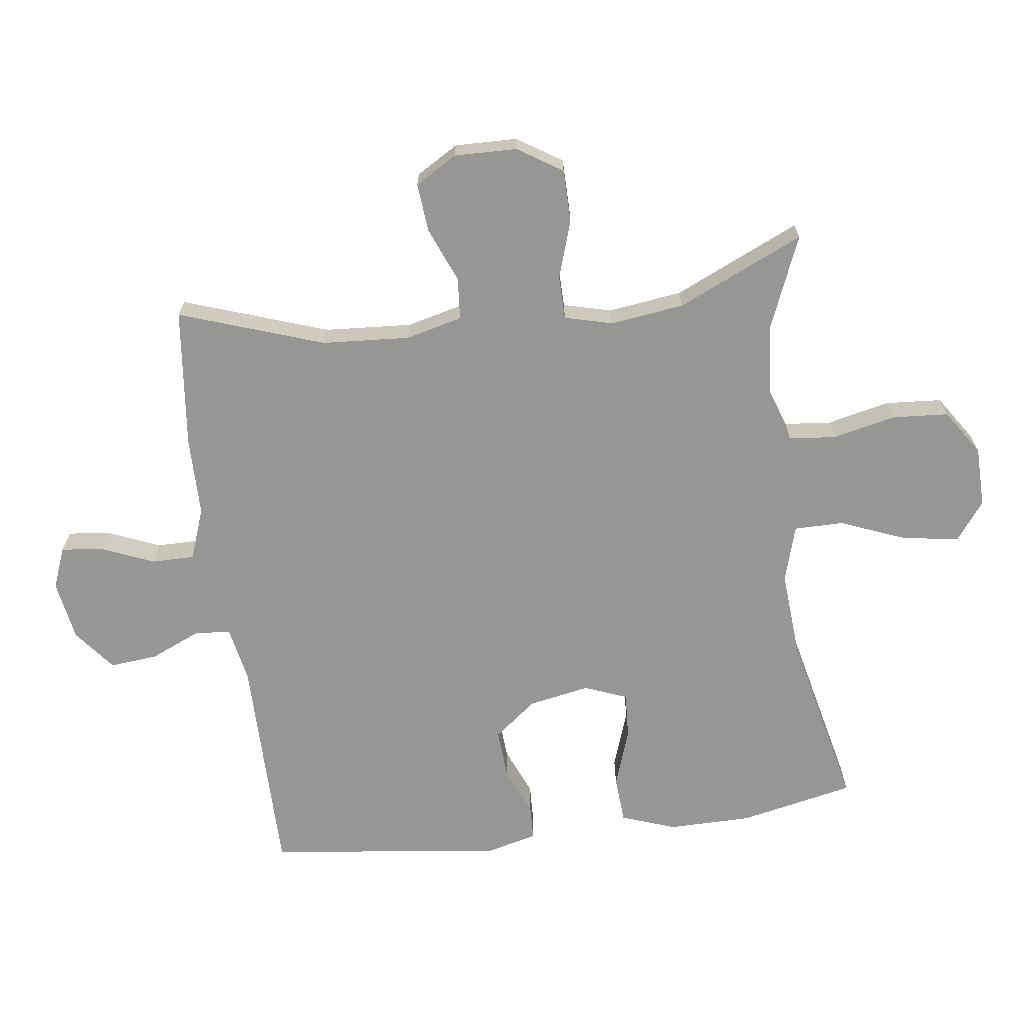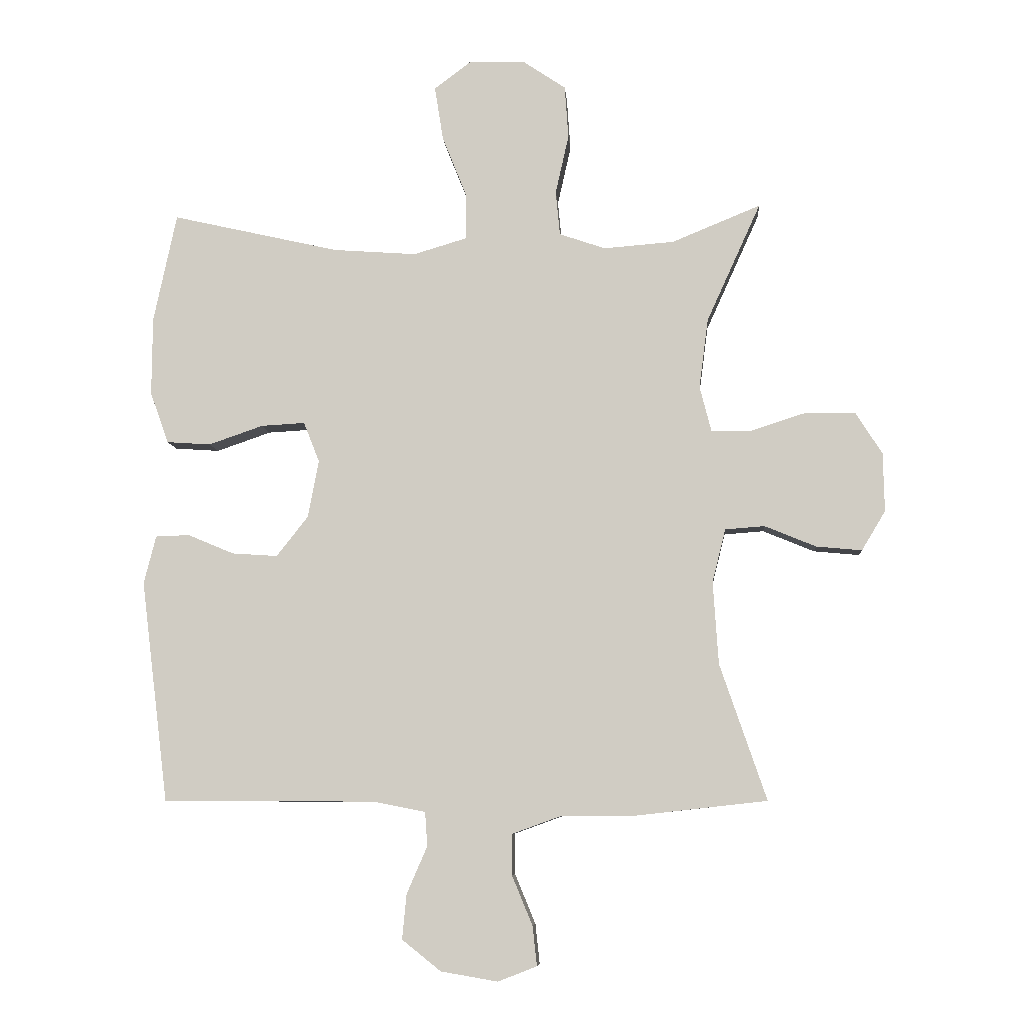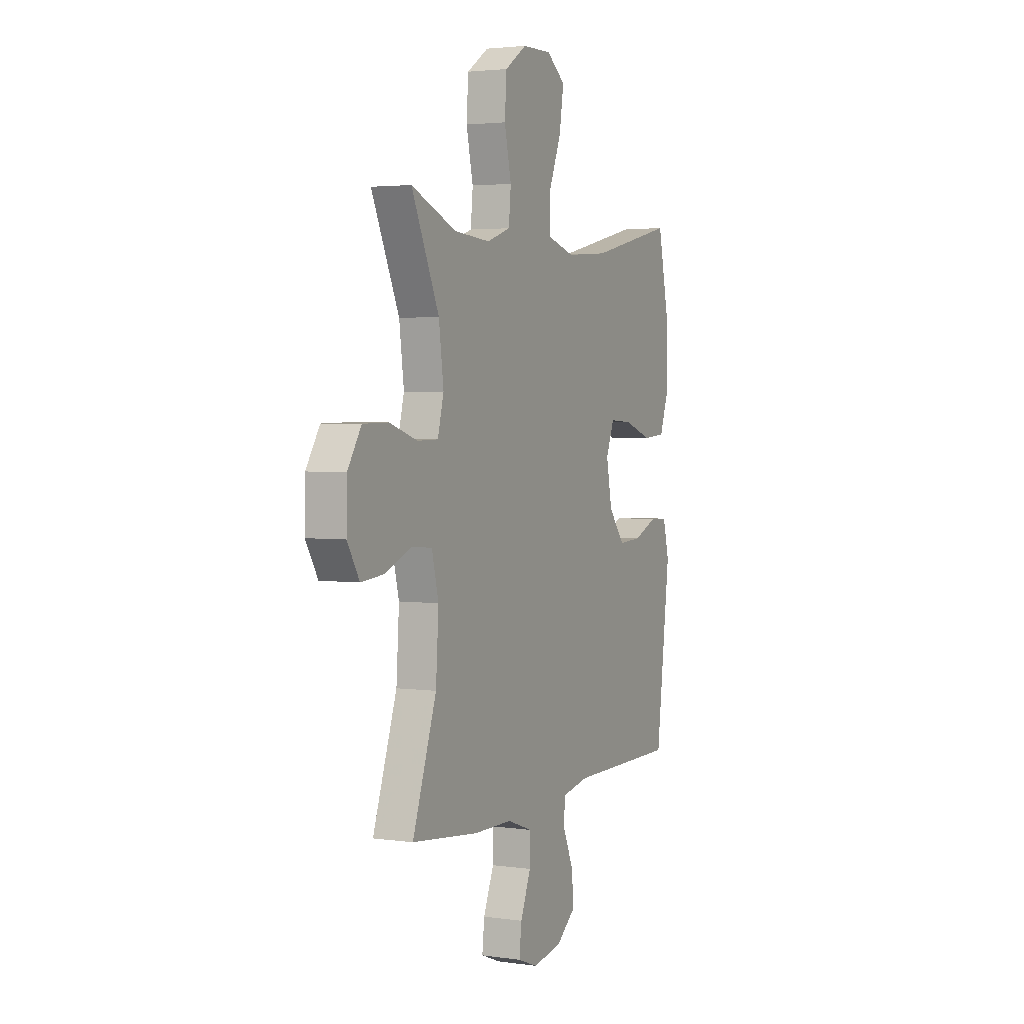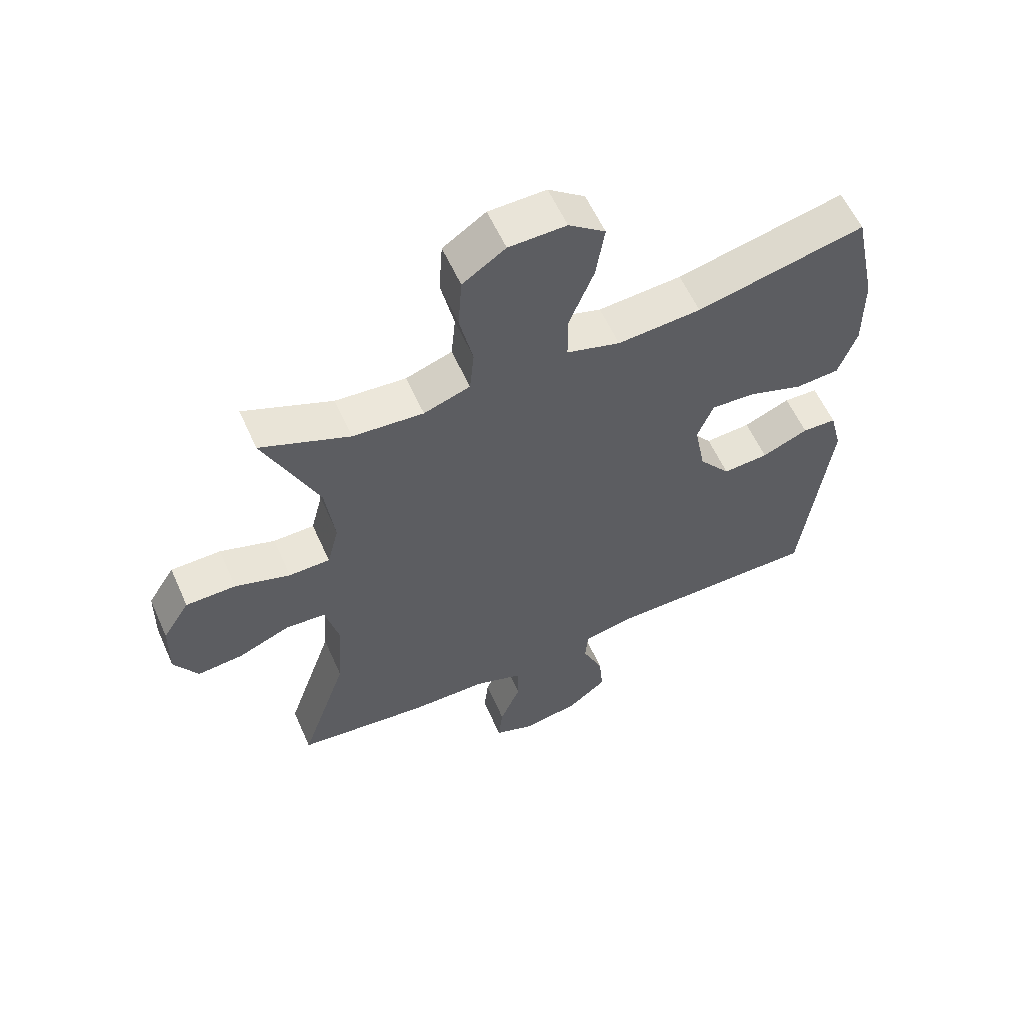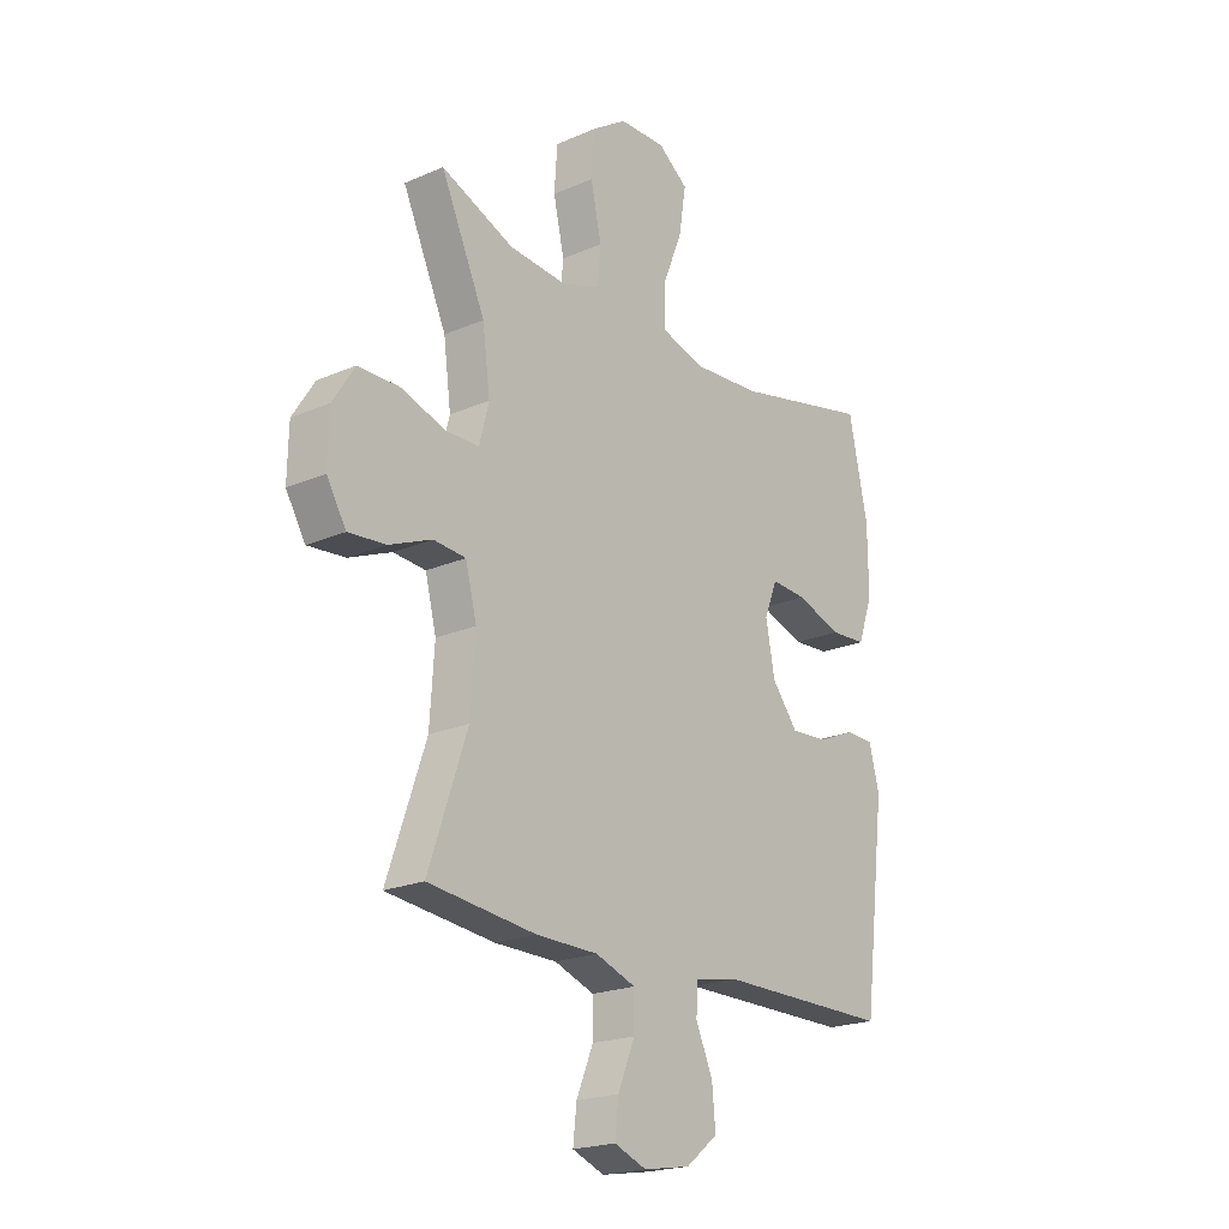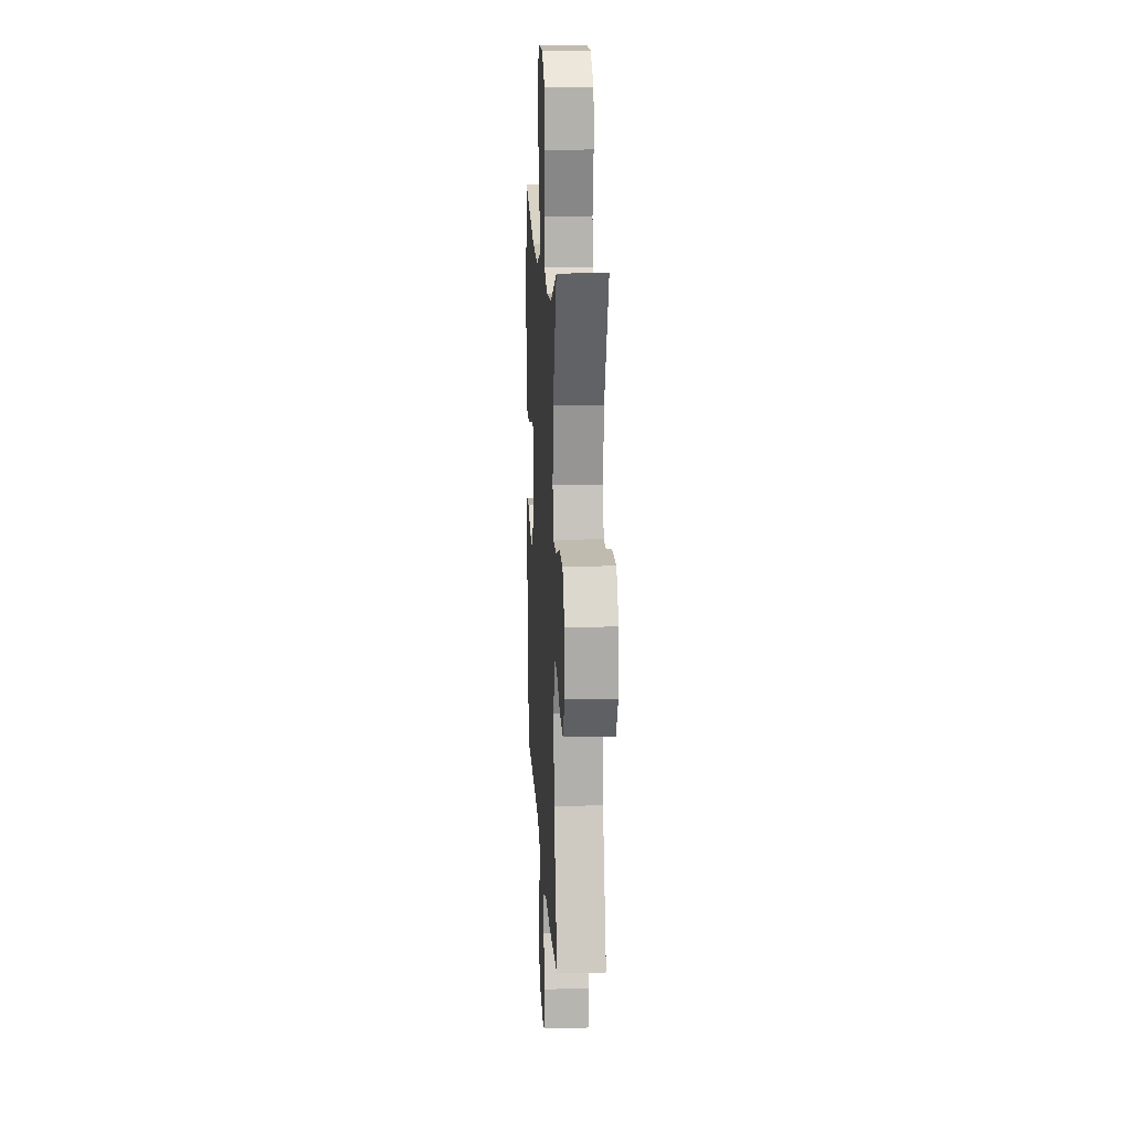
<metadata>
{"format":"obj","ext":"obj","renderer":"f3d","projection":"perspective","resolution":1024,"background":"white","views":[{"elev":-67.9,"azim":-82.6,"up":"+Y"},{"elev":-7.5,"azim":-175.6,"up":"+Z"},{"elev":3.0,"azim":-64.3,"up":"+Z"},{"elev":58.7,"azim":-24.0,"up":"+Z"},{"elev":-20.9,"azim":-52.0,"up":"+Z"},{"elev":15.3,"azim":-93.1,"up":"+Z"}]}
</metadata>
<code>
v 0.5 0.07 -0.5
v 0.151 0.07 -0.501
v 0.064 0.07 -0.518
v 0.06 0.07 -0.574
v 0.094 0.07 -0.652
v 0.101 0.07 -0.726
v 0.037 0.07 -0.777
v -0.057 0.07 -0.793
v -0.121 0.07 -0.768
v -0.114 0.07 -0.703
v -0.08 0.07 -0.621
v -0.08 0.07 -0.554
v -0.16 0.07 -0.525
v -0.284 0.07 -0.524
v -0.5 0.07 -0.5
v -0.423 0.07 -0.276
v -0.414 0.07 -0.14
v -0.436 0.07 -0.052
v -0.501 0.07 -0.047
v -0.586 0.07 -0.082
v -0.661 0.07 -0.089
v -0.7 0.07 -0.024
v -0.698 0.07 0.073
v -0.654 0.07 0.142
v -0.572 0.07 0.143
v -0.482 0.07 0.114
v -0.415 0.07 0.115
v -0.396 0.07 0.189
v -0.411 0.07 0.304
v -0.5 0.07 0.5
v -0.354 0.07 0.44
v -0.238 0.07 0.431
v -0.162 0.07 0.457
v -0.155 0.07 0.53
v -0.177 0.07 0.628
v -0.171 0.07 0.715
v -0.101 0.07 0.762
v -0.007 0.07 0.764
v 0.053 0.07 0.719
v 0.039 0.07 0.63
v -0.001 0.07 0.53
v -0.001 0.07 0.453
v 0.087 0.07 0.427
v 0.224 0.07 0.437
v 0.5 0.07 0.5
v 0.538 0.07 0.321
v 0.539 0.07 0.192
v 0.509 0.07 0.107
v 0.436 0.07 0.102
v 0.346 0.07 0.133
v 0.274 0.07 0.137
v 0.248 0.07 0.071
v 0.266 0.07 -0.024
v 0.318 0.07 -0.09
v 0.393 0.07 -0.085
v 0.469 0.07 -0.053
v 0.525 0.07 -0.055
v 0.545 0.07 -0.134
v 0.5 0 -0.5
v 0.151 0 -0.501
v 0.064 0 -0.518
v 0.06 0 -0.574
v 0.094 0 -0.652
v 0.101 0 -0.726
v 0.037 0 -0.777
v -0.057 0 -0.793
v -0.121 0 -0.768
v -0.114 0 -0.703
v -0.08 0 -0.621
v -0.08 0 -0.554
v -0.16 0 -0.525
v -0.284 0 -0.524
v -0.5 0 -0.5
v -0.423 0 -0.276
v -0.414 0 -0.14
v -0.436 0 -0.052
v -0.501 0 -0.047
v -0.586 0 -0.082
v -0.661 0 -0.089
v -0.7 0 -0.024
v -0.698 0 0.073
v -0.654 0 0.142
v -0.572 0 0.143
v -0.482 0 0.114
v -0.415 0 0.115
v -0.396 0 0.189
v -0.411 0 0.304
v -0.5 0 0.5
v -0.354 0 0.44
v -0.238 0 0.431
v -0.162 0 0.457
v -0.155 0 0.53
v -0.177 0 0.628
v -0.171 0 0.715
v -0.101 0 0.762
v -0.007 0 0.764
v 0.053 0 0.719
v 0.039 0 0.63
v -0.001 0 0.53
v -0.001 0 0.453
v 0.087 0 0.427
v 0.224 0 0.437
v 0.5 0 0.5
v 0.538 0 0.321
v 0.539 0 0.192
v 0.509 0 0.107
v 0.436 0 0.102
v 0.346 0 0.133
v 0.274 0 0.137
v 0.248 0 0.071
v 0.266 0 -0.024
v 0.318 0 -0.09
v 0.393 0 -0.085
v 0.469 0 -0.053
v 0.525 0 -0.055
v 0.545 0 -0.134
f 58 1 2
f 57 58 2
f 56 57 2
f 55 56 2
f 54 55 2 3
f 53 54 3
f 52 53 3
f 48 49 50
f 47 48 50
f 46 47 50
f 45 46 50
f 44 45 50
f 43 44 50 51
f 42 43 51 52
f 39 40 41
f 38 39 41
f 37 38 41
f 36 37 41
f 35 36 41
f 34 35 41
f 33 34 41 42
f 42 52 3
f 33 42 3
f 32 33 3
f 29 30 31
f 32 3 4
f 31 32 4
f 29 31 4
f 28 29 4
f 24 25 26
f 23 24 26
f 22 23 26
f 21 22 26
f 20 21 26
f 19 20 26
f 18 19 26 27
f 4 5 6
f 28 4 6
f 27 28 6
f 18 27 6
f 17 18 6
f 13 14 15 16
f 12 13 16 17
f 9 10 11
f 8 9 11
f 7 8 11
f 6 7 11
f 6 11 12
f 6 12 17
f 60 59 116
f 60 116 115
f 60 115 114
f 60 114 113
f 61 60 113 112
f 61 112 111
f 61 111 110
f 108 107 106
f 108 106 105
f 108 105 104
f 108 104 103
f 108 103 102
f 109 108 102 101
f 110 109 101 100
f 99 98 97
f 99 97 96
f 99 96 95
f 99 95 94
f 99 94 93
f 99 93 92
f 100 99 92 91
f 61 110 100
f 61 100 91
f 61 91 90
f 89 88 87
f 62 61 90
f 62 90 89
f 62 89 87
f 62 87 86
f 84 83 82
f 84 82 81
f 84 81 80
f 84 80 79
f 84 79 78
f 84 78 77
f 85 84 77 76
f 64 63 62
f 64 62 86
f 64 86 85
f 64 85 76
f 64 76 75
f 74 73 72 71
f 75 74 71 70
f 69 68 67
f 69 67 66
f 69 66 65
f 69 65 64
f 70 69 64
f 75 70 64
f 1 59 60 2
f 2 60 61 3
f 3 61 62 4
f 4 62 63 5
f 5 63 64 6
f 6 64 65 7
f 7 65 66 8
f 8 66 67 9
f 9 67 68 10
f 10 68 69 11
f 11 69 70 12
f 12 70 71 13
f 13 71 72 14
f 14 72 73 15
f 15 73 74 16
f 16 74 75 17
f 17 75 76 18
f 18 76 77 19
f 19 77 78 20
f 20 78 79 21
f 21 79 80 22
f 22 80 81 23
f 23 81 82 24
f 24 82 83 25
f 25 83 84 26
f 26 84 85 27
f 27 85 86 28
f 28 86 87 29
f 29 87 88 30
f 30 88 89 31
f 31 89 90 32
f 32 90 91 33
f 33 91 92 34
f 34 92 93 35
f 35 93 94 36
f 36 94 95 37
f 37 95 96 38
f 38 96 97 39
f 39 97 98 40
f 40 98 99 41
f 41 99 100 42
f 42 100 101 43
f 43 101 102 44
f 44 102 103 45
f 45 103 104 46
f 46 104 105 47
f 47 105 106 48
f 48 106 107 49
f 49 107 108 50
f 50 108 109 51
f 51 109 110 52
f 52 110 111 53
f 53 111 112 54
f 54 112 113 55
f 55 113 114 56
f 56 114 115 57
f 57 115 116 58
f 58 116 59 1

</code>
